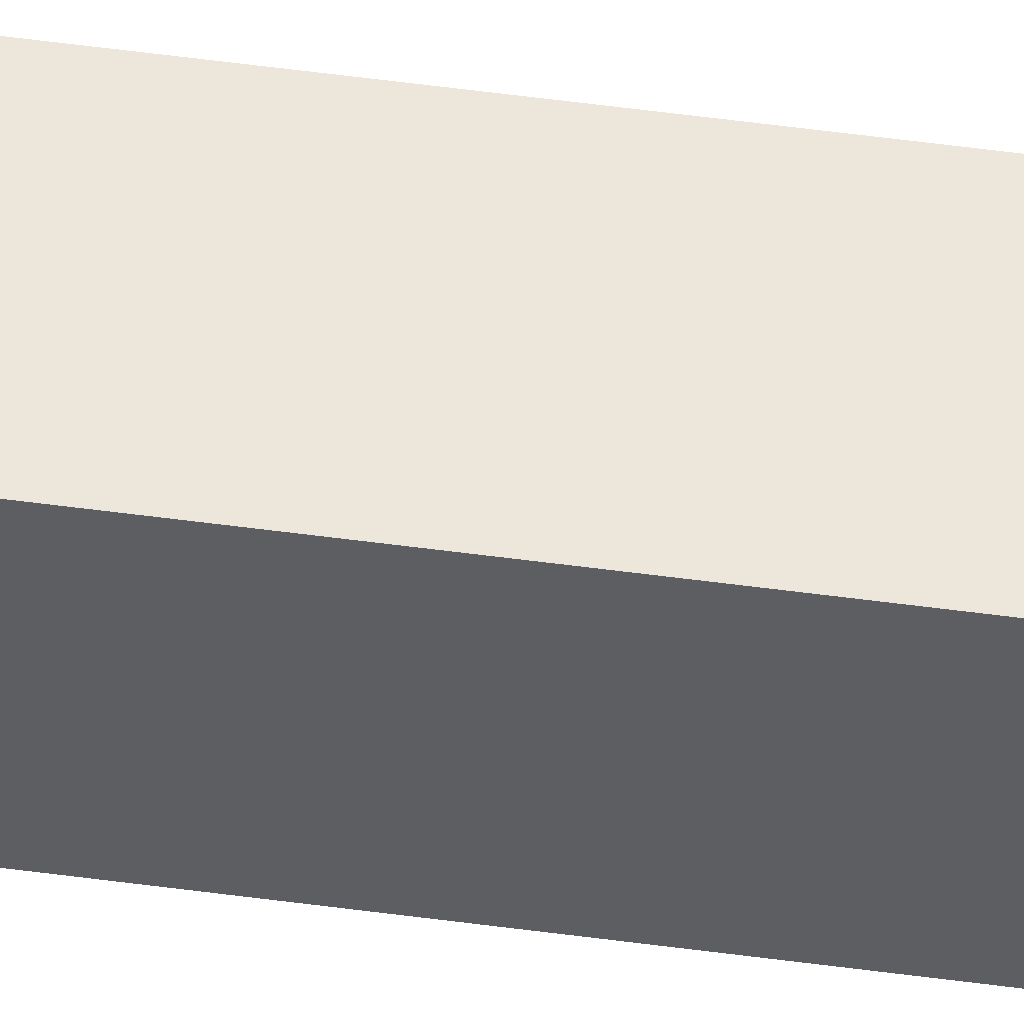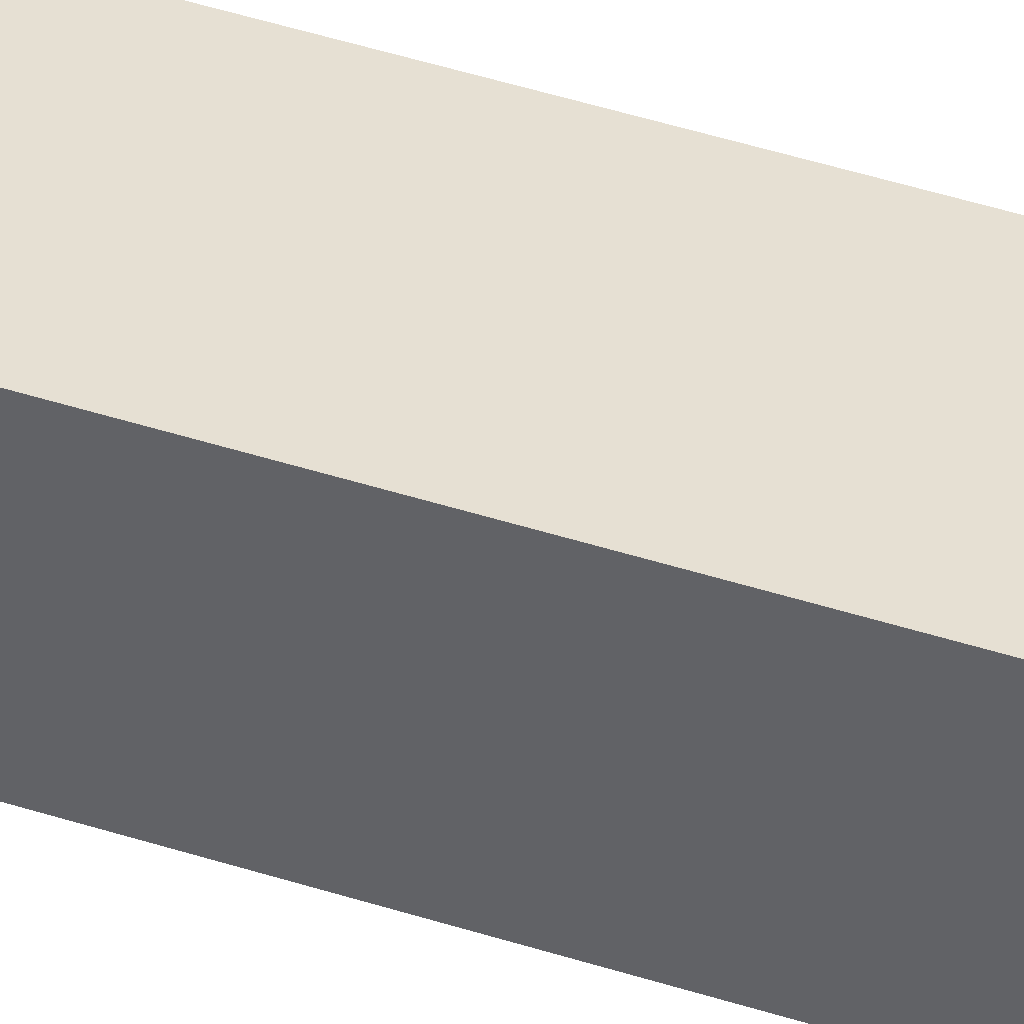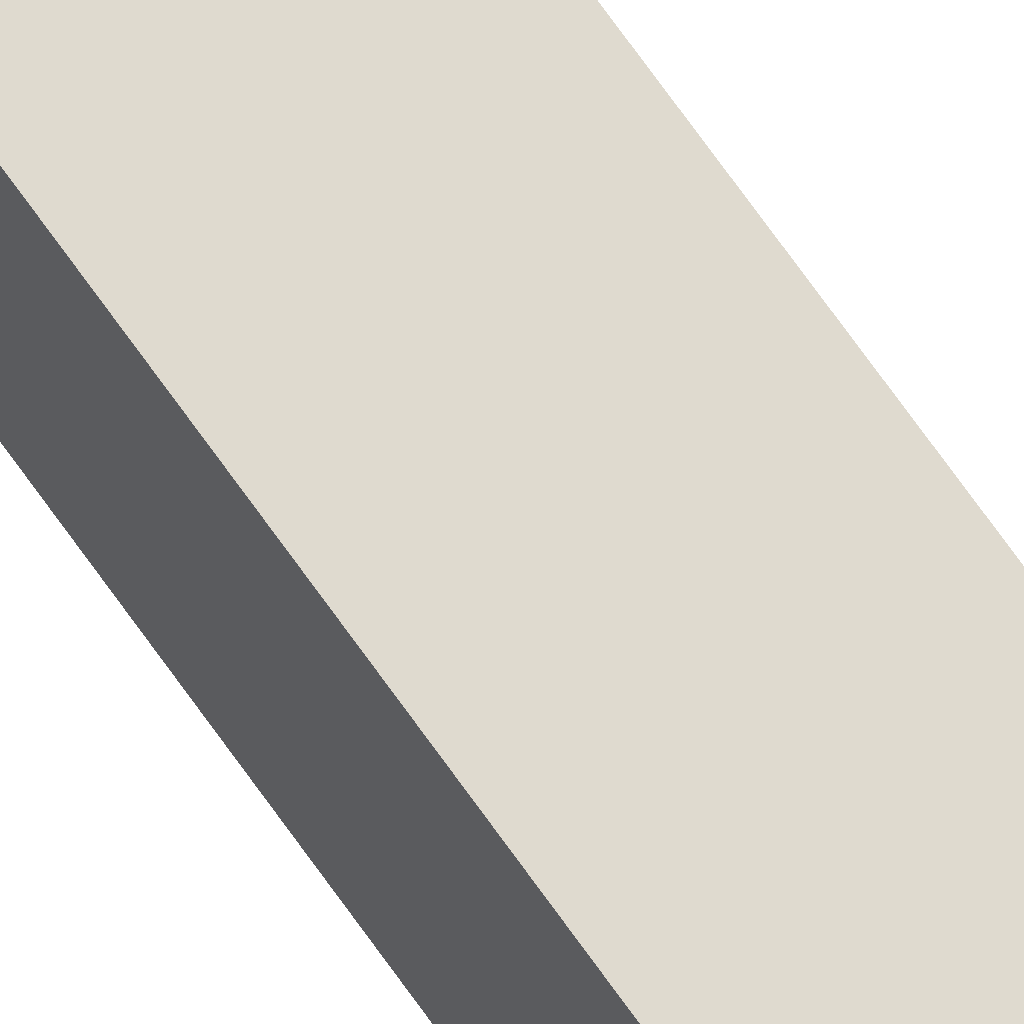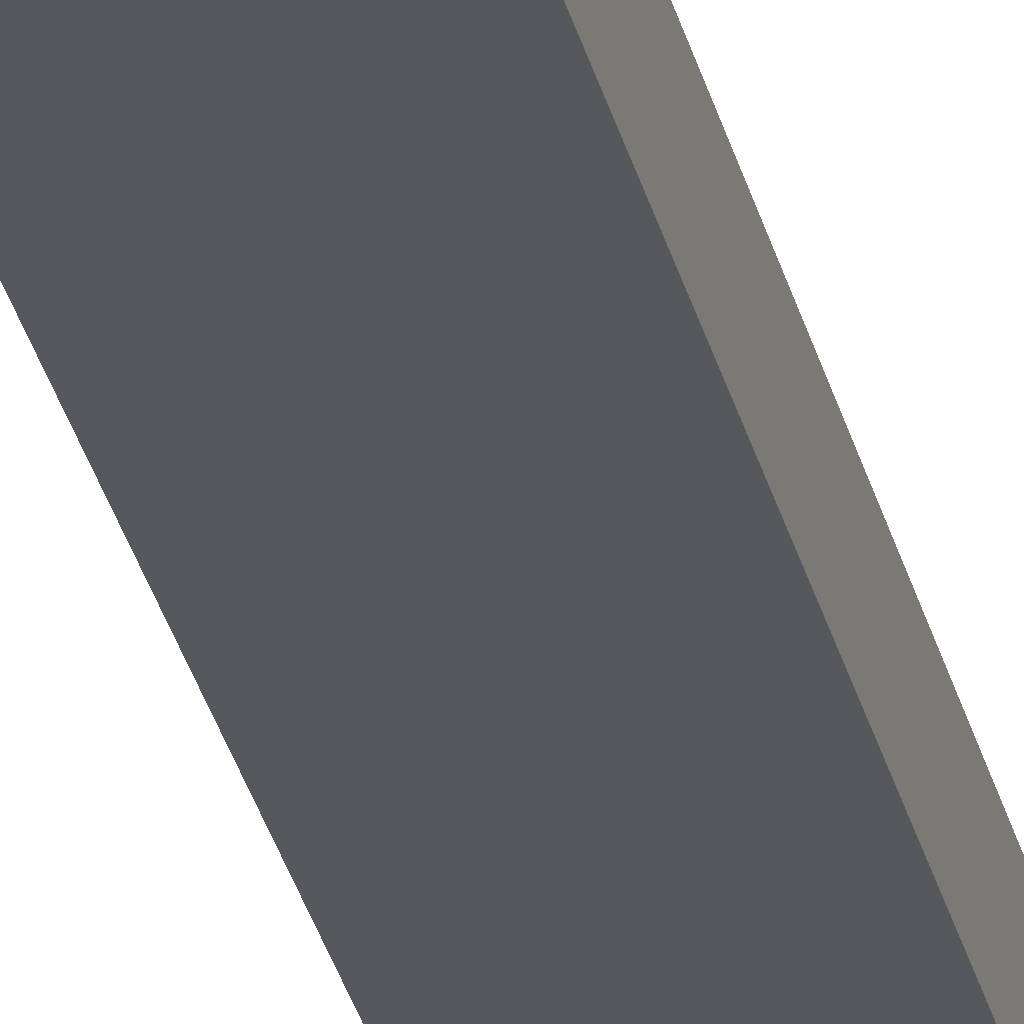
<metadata>
{"format":"obj","ext":"obj","renderer":"f3d","projection":"perspective","resolution":1024,"background":"white","views":[{"elev":59.6,"azim":97.7,"up":"+Z"},{"elev":32.3,"azim":-63.6,"up":"+Z"},{"elev":77.1,"azim":143.9,"up":"+Z"},{"elev":-28.0,"azim":11.9,"up":"+Z"}]}
</metadata>
<code>
o mesh48/mesh48-geometry#mesh48-geometry
v 0.0781 0.6821 0.0126
v 0.08512 0.5647 0.01383
v 0.08512 0.6821 0.01383
v 0.0781 0.5647 0.0126
v 0.08629 0.6821 0.007131
v 0.07927 0.5647 0.005902
v 0.08629 0.5647 0.007131
v 0.07927 0.6821 0.005902
f 1 2 3
f 2 1 4
f 3 2 1
f 4 1 2
f 2 5 3
f 3 5 2
f 5 1 3
f 3 1 5
f 1 6 4
f 4 6 1
f 4 7 2
f 2 7 4
f 5 2 7
f 7 2 5
f 1 5 8
f 8 5 1
f 6 1 8
f 8 1 6
f 7 4 6
f 6 4 7
f 7 8 5
f 5 8 7
f 8 7 6
f 6 7 8

</code>
